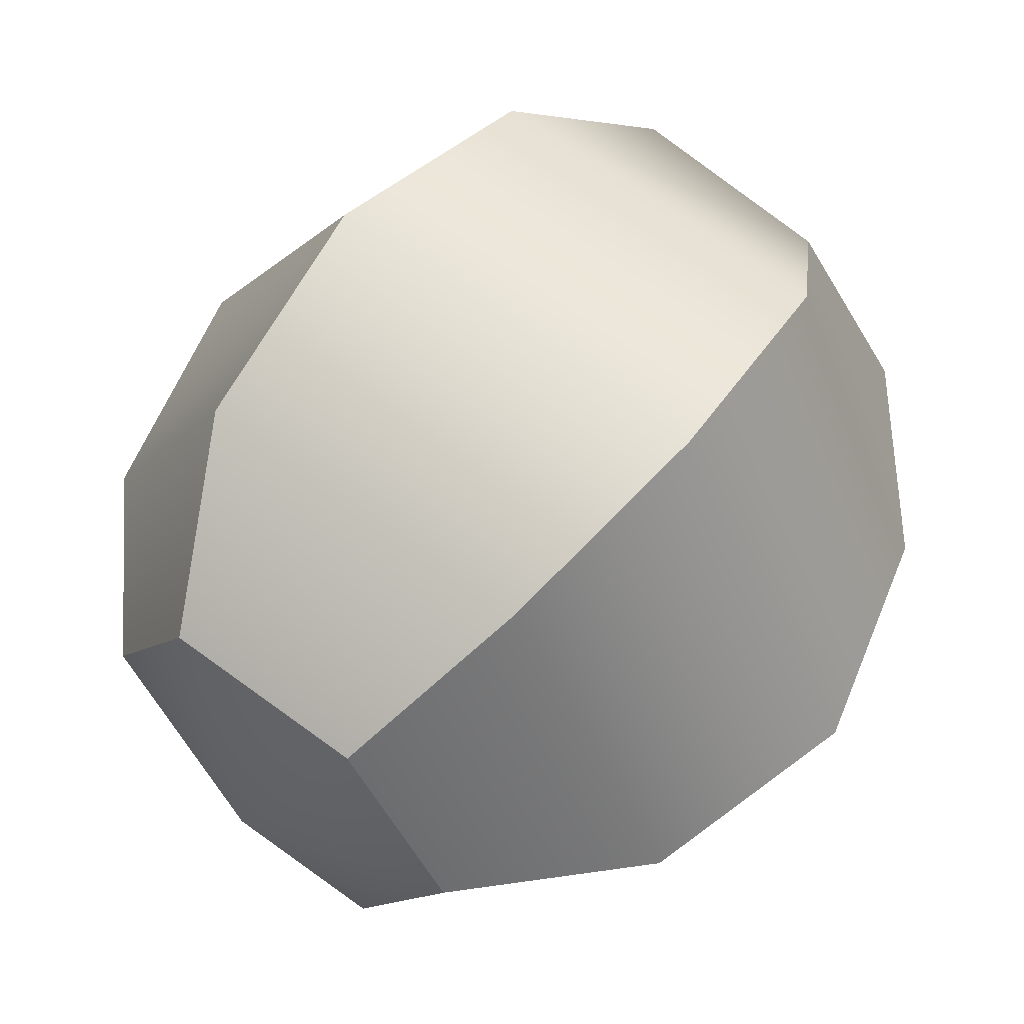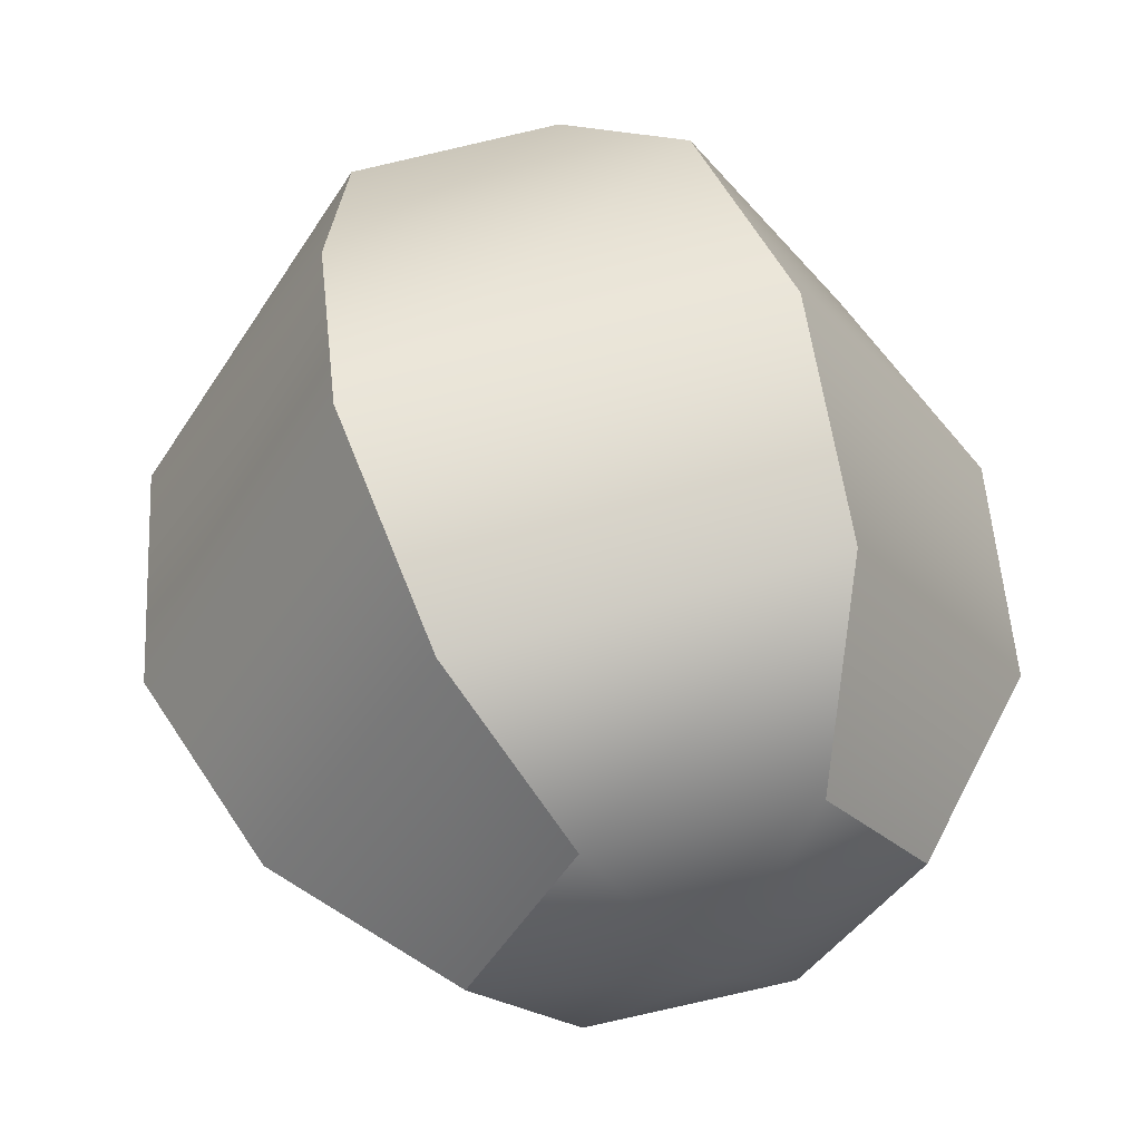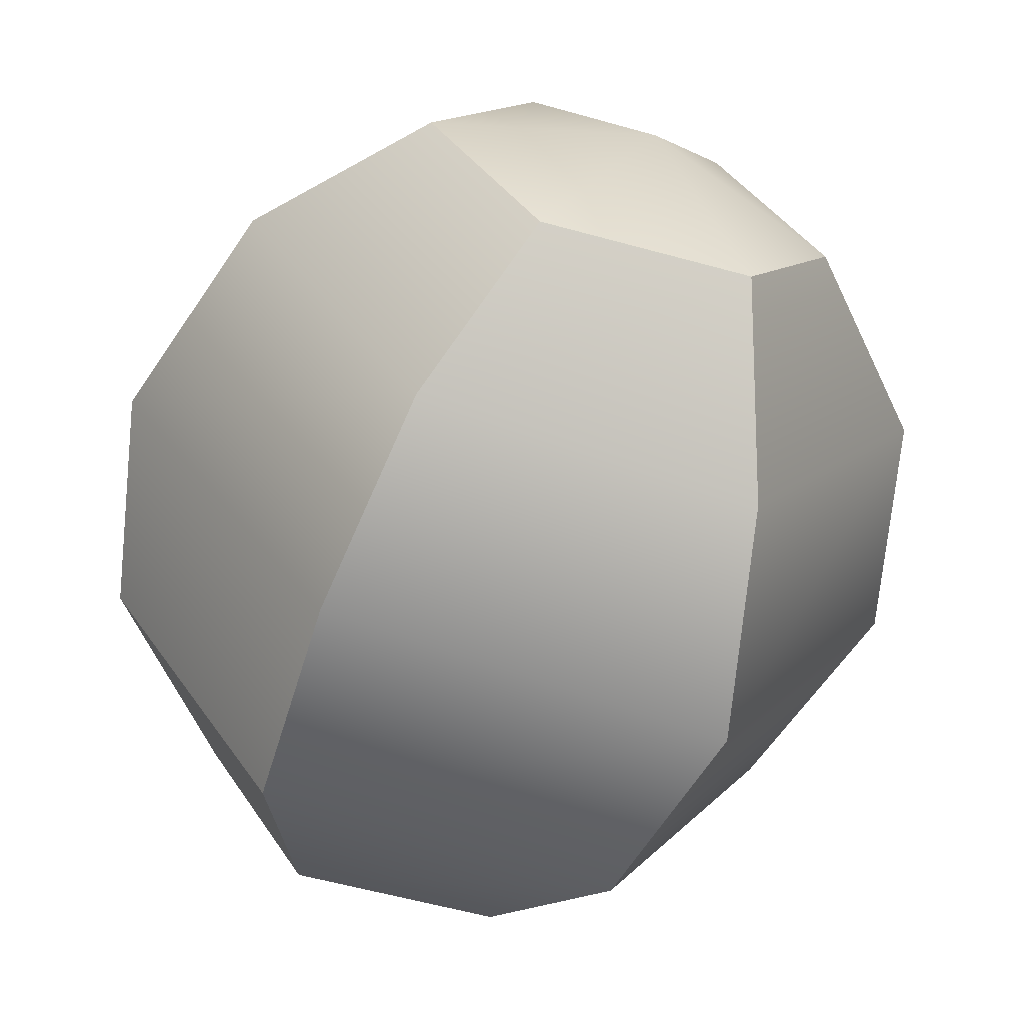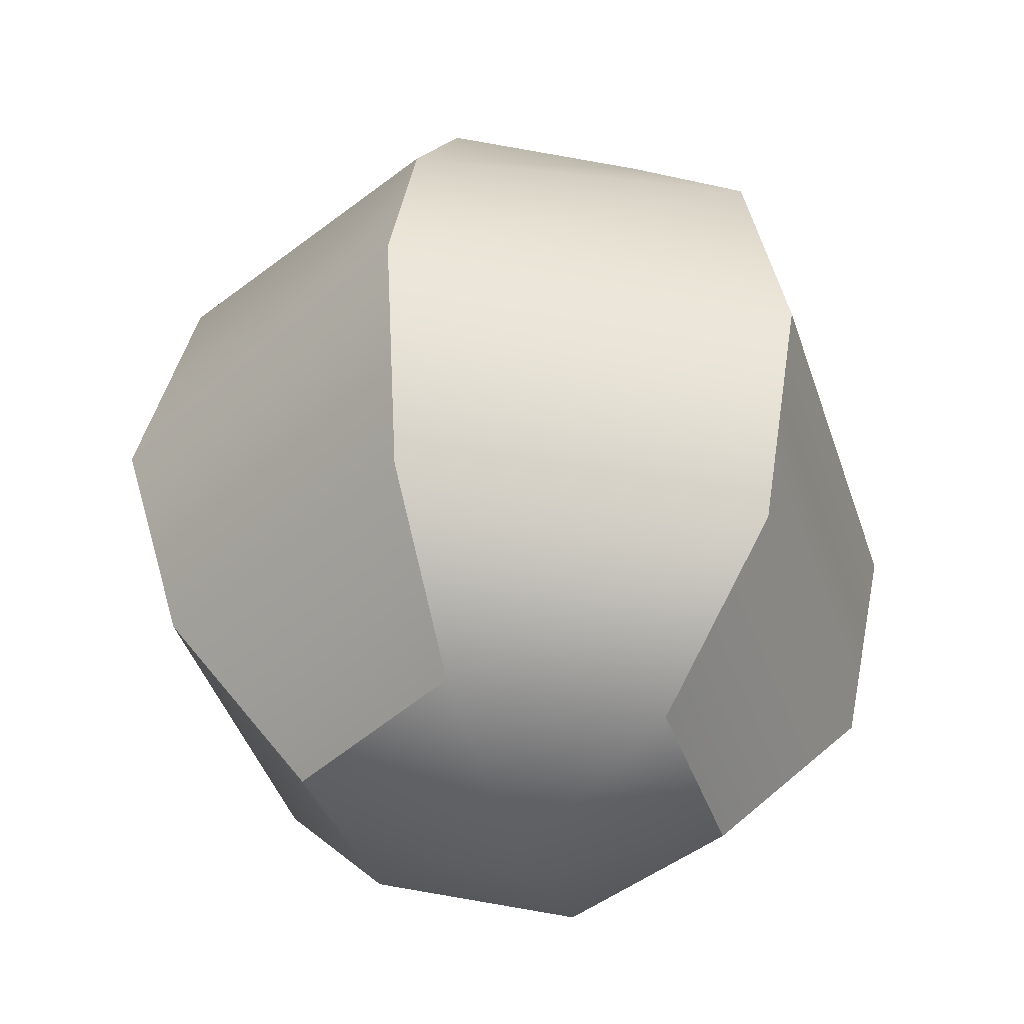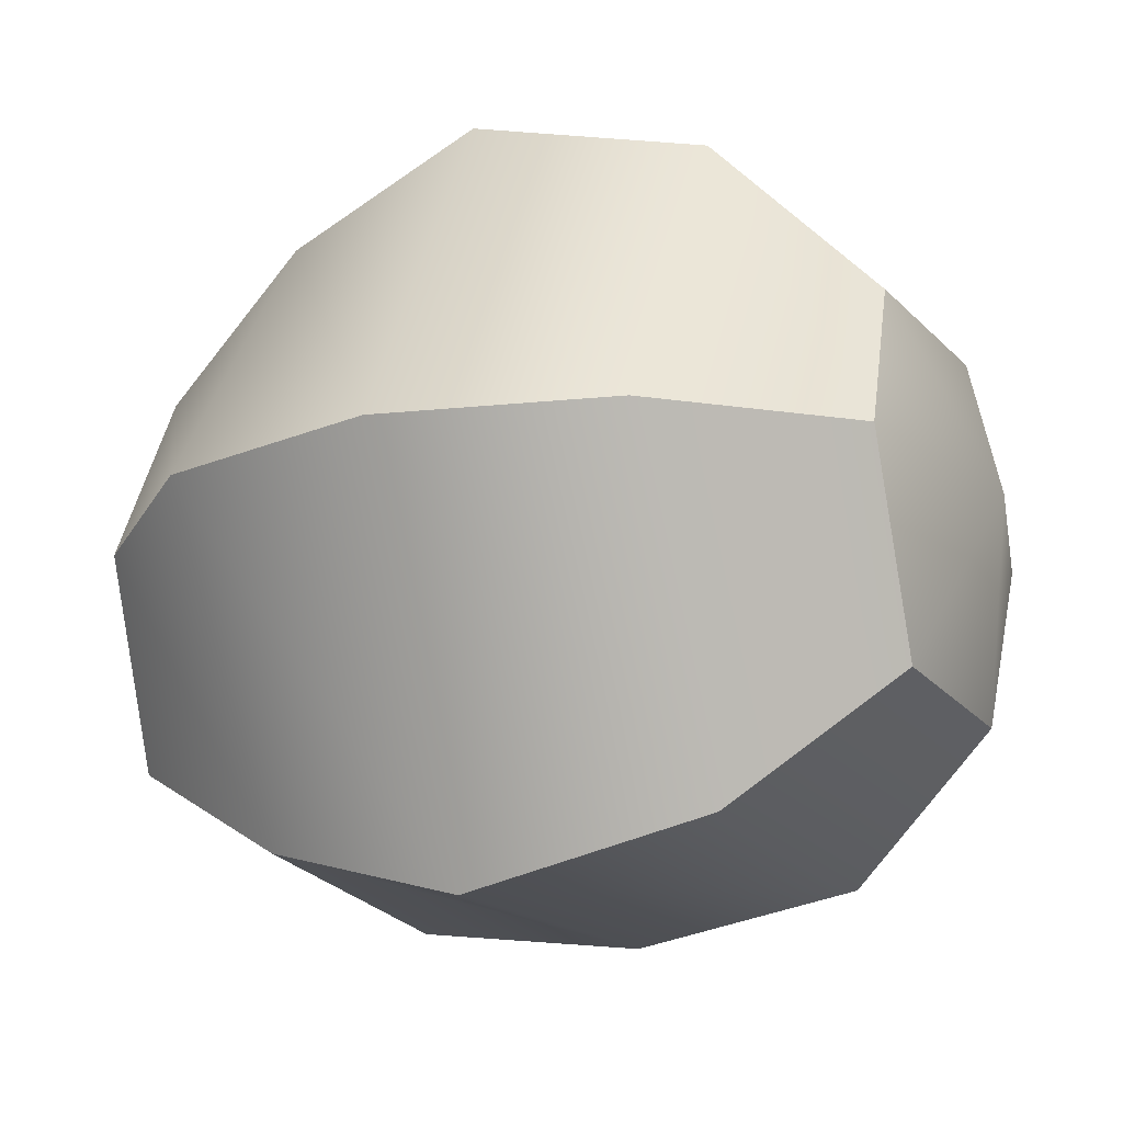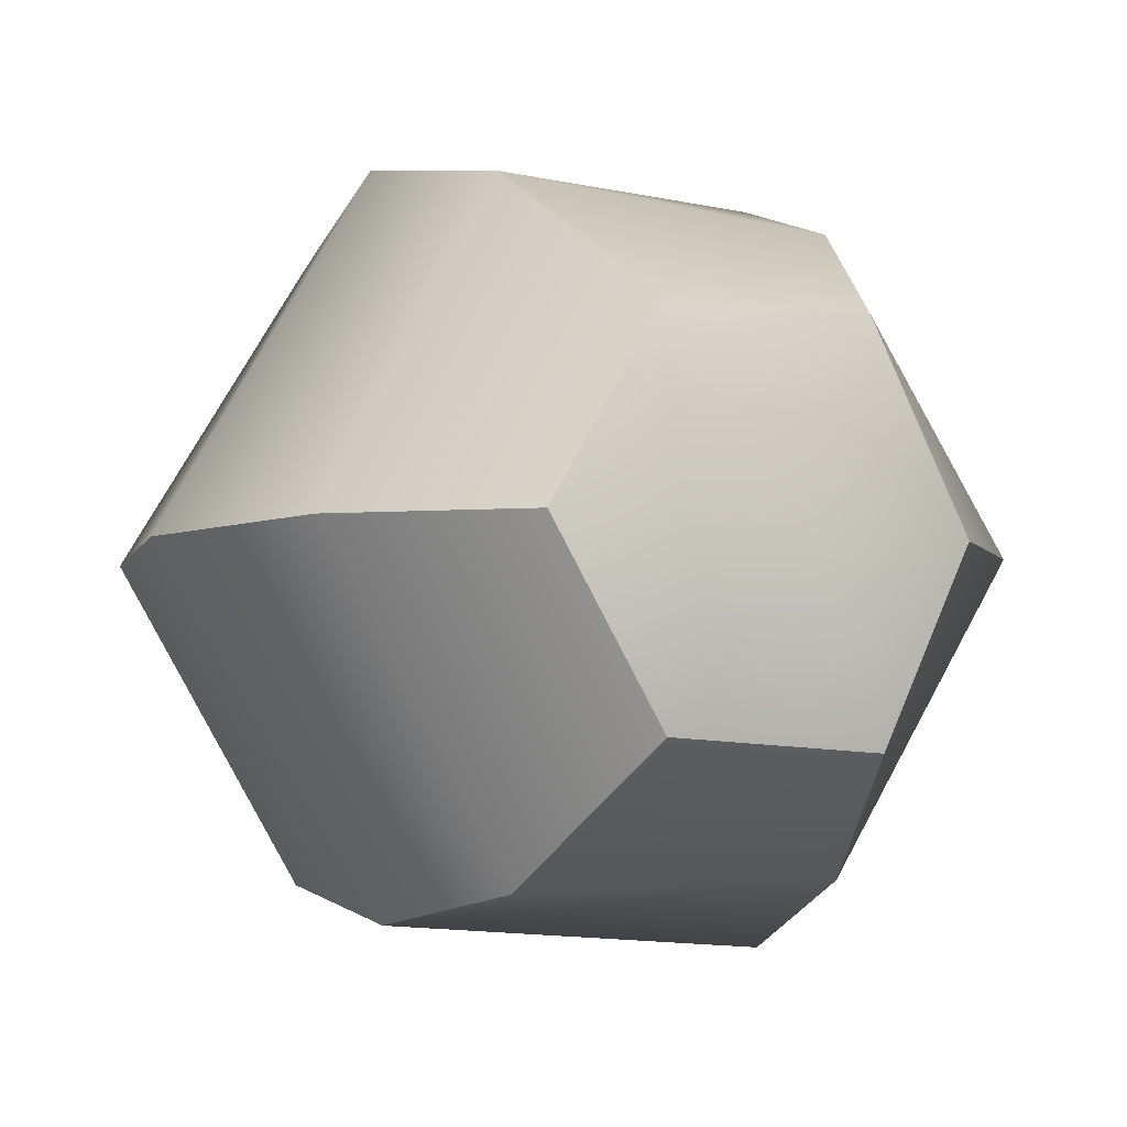
<metadata>
{"format":"obj","ext":"obj","renderer":"f3d","projection":"perspective","resolution":1024,"background":"white","views":[{"elev":61.5,"azim":-141.6,"up":"+Z"},{"elev":59.0,"azim":-16.7,"up":"+Z"},{"elev":-65.0,"azim":161.6,"up":"+Z"},{"elev":-39.7,"azim":-12.6,"up":"+Y"},{"elev":-18.7,"azim":-65.8,"up":"+Z"},{"elev":-6.5,"azim":152.7,"up":"+Z"}]}
</metadata>
<code>
g default
v 0.2613 -0.9448 -0.4498
v -0.2512 -0.9192 -0.4385
v -0.5227 -0.9406 0.01923
v -0.2547 -0.8929 0.44
v 0.2667 -0.9257 0.4496
v 0.5338 -0.9406 0.006962
v 0.4436 -0.552 -0.7547
v -0.4421 -0.5465 -0.7602
v -0.8689 -0.5299 0.01872
v -0.4496 -0.5512 0.7762
v 0.4424 -0.5474 0.7726
v 0.9041 -0.5579 0.006526
v 0.4612 0.01449 -0.8457
v -0.5259 0.01454 -0.9042
v -1.022 0.002495 0.006613
v -0.508 0.008585 0.9102
v 0.5026 0.009857 0.8972
v 1.019 -0.003294 0.01093
v 0.4067 0.5633 -0.7747
v -0.4215 0.5331 -0.744
v -0.8856 0.5492 0.003818
v -0.4165 0.5236 0.7361
v 0.4411 0.5576 0.7788
v 0.8592 0.5635 0.00569
v 0.2371 0.9319 -0.4572
v -0.2649 0.9671 -0.4813
v -0.5177 0.9293 -0.01411
v -0.2596 0.943 0.4603
v 0.2517 0.95 0.4495
v 0.5168 0.9454 -0.006563
v 0.008048 -1.07 0.01477
v -0.01061 1.091 -0.02136
g pSphere1_1
f 1 2 8 7
f 2 3 9 8
f 3 4 10 9
f 4 5 11 10
f 5 6 12 11
f 6 1 7 12
f 7 8 14 13
f 8 9 15 14
f 9 10 16 15
f 10 11 17 16
f 11 12 18 17
f 12 7 13 18
f 13 14 20 19
f 14 15 21 20
f 15 16 22 21
f 16 17 23 22
f 17 18 24 23
f 18 13 19 24
f 19 20 26 25
f 20 21 27 26
f 21 22 28 27
f 22 23 29 28
f 23 24 30 29
f 24 19 25 30
f 2 1 31
f 3 2 31
f 4 3 31
f 5 4 31
f 6 5 31
f 1 6 31
f 25 26 32
f 26 27 32
f 27 28 32
f 28 29 32
f 29 30 32
f 30 25 32

</code>
